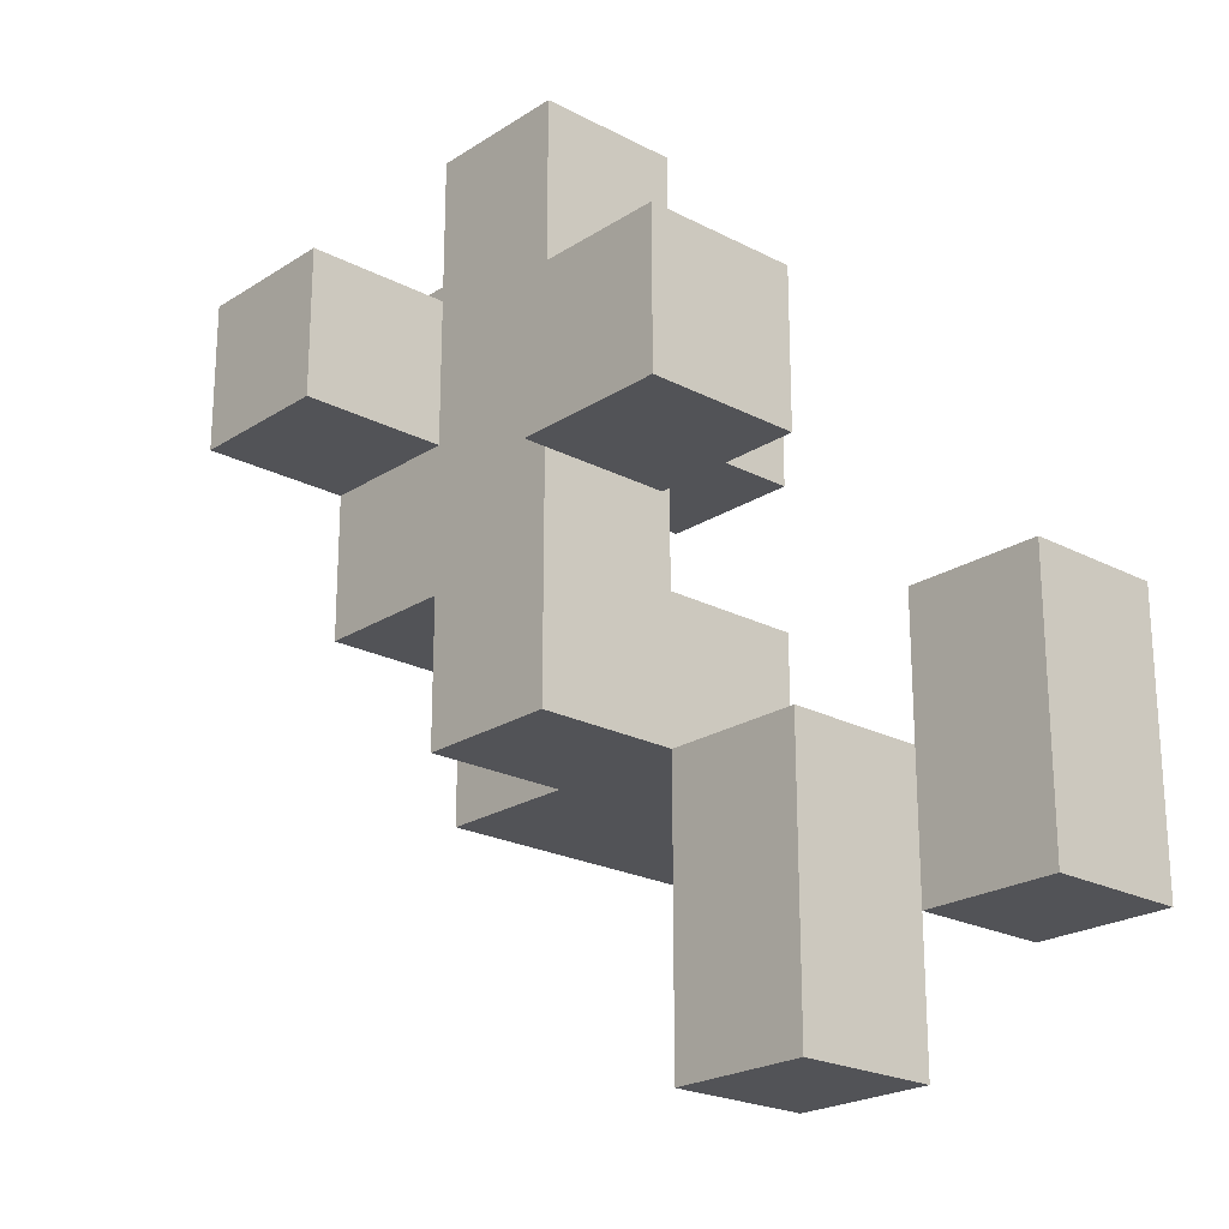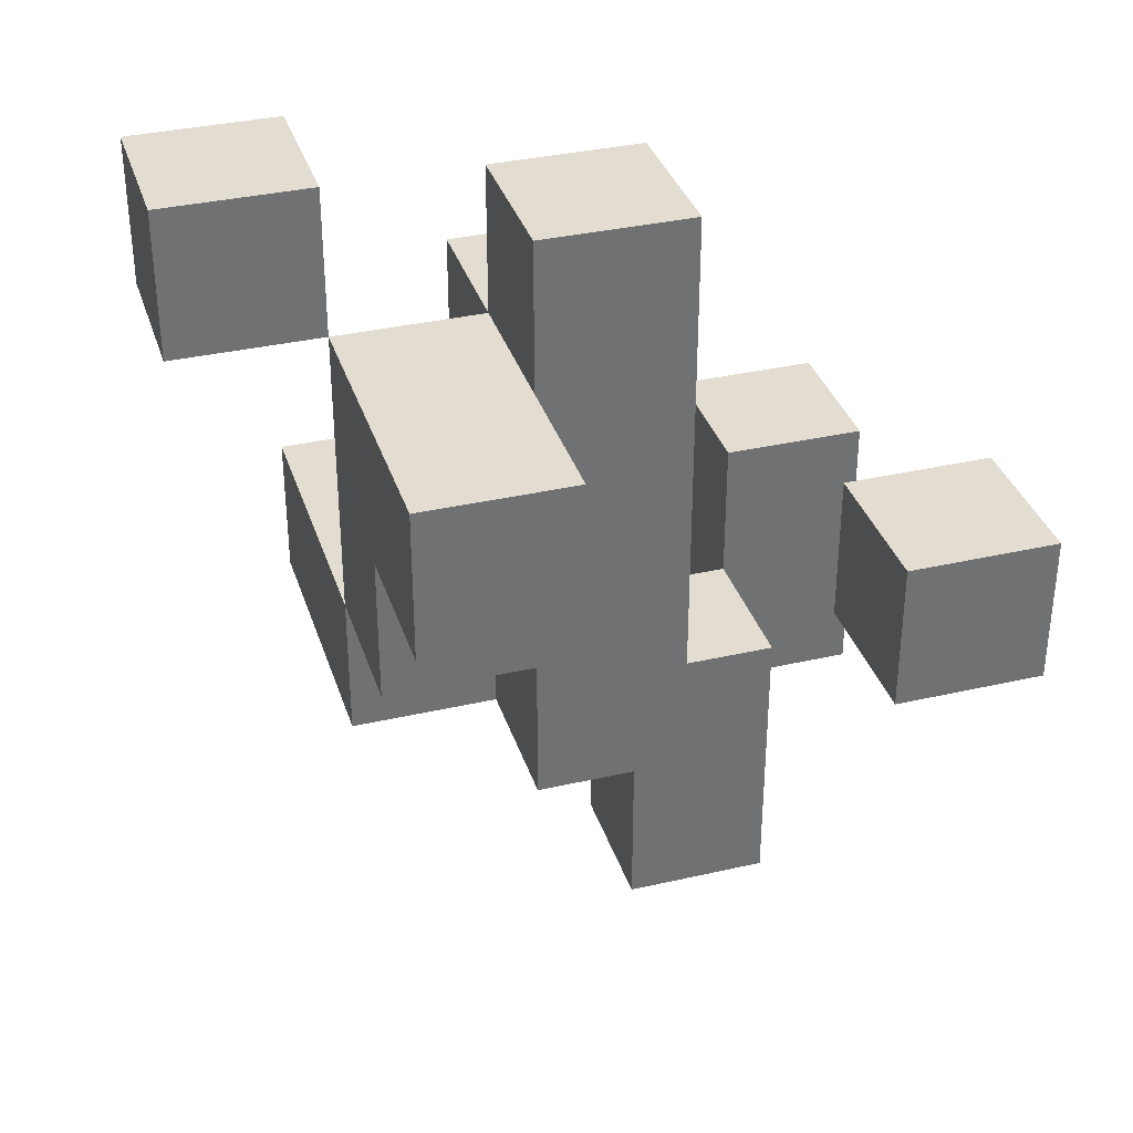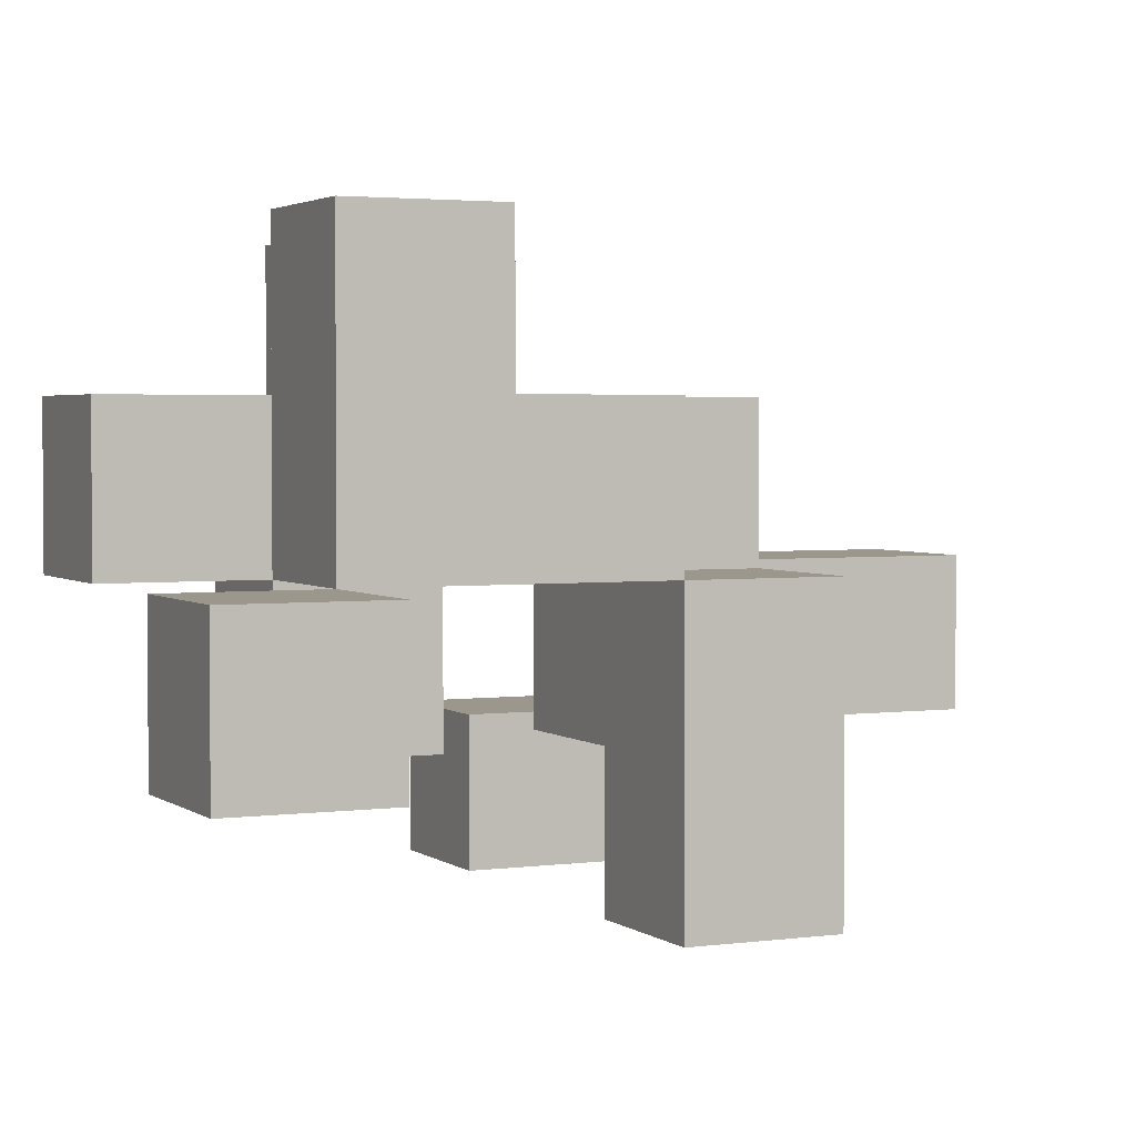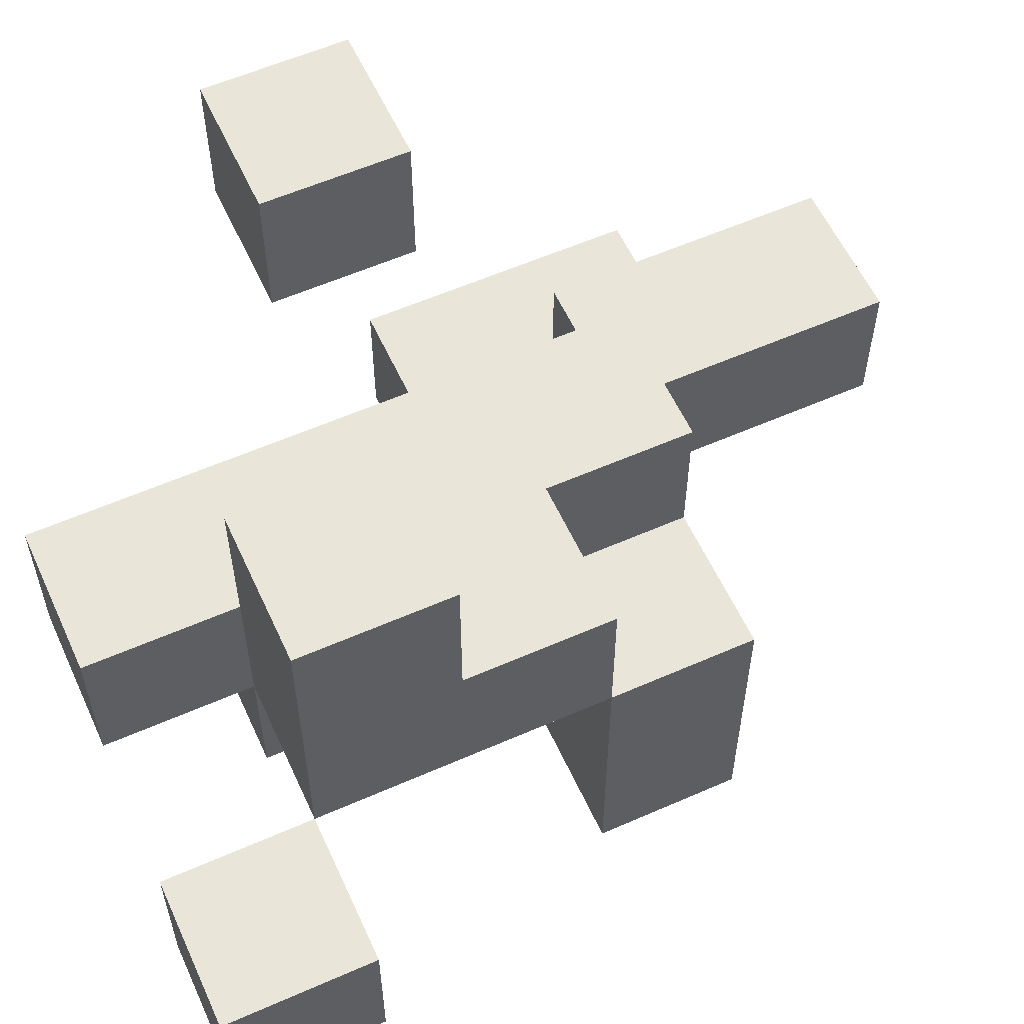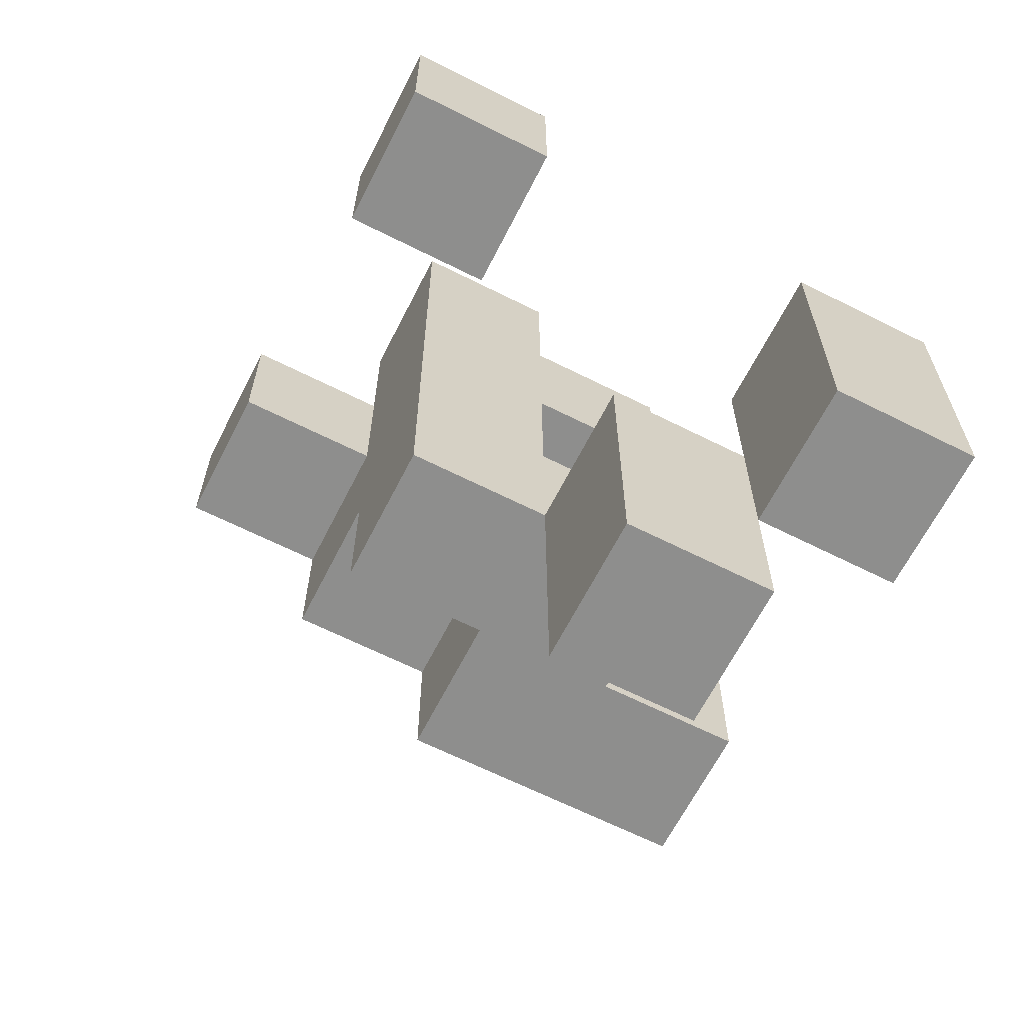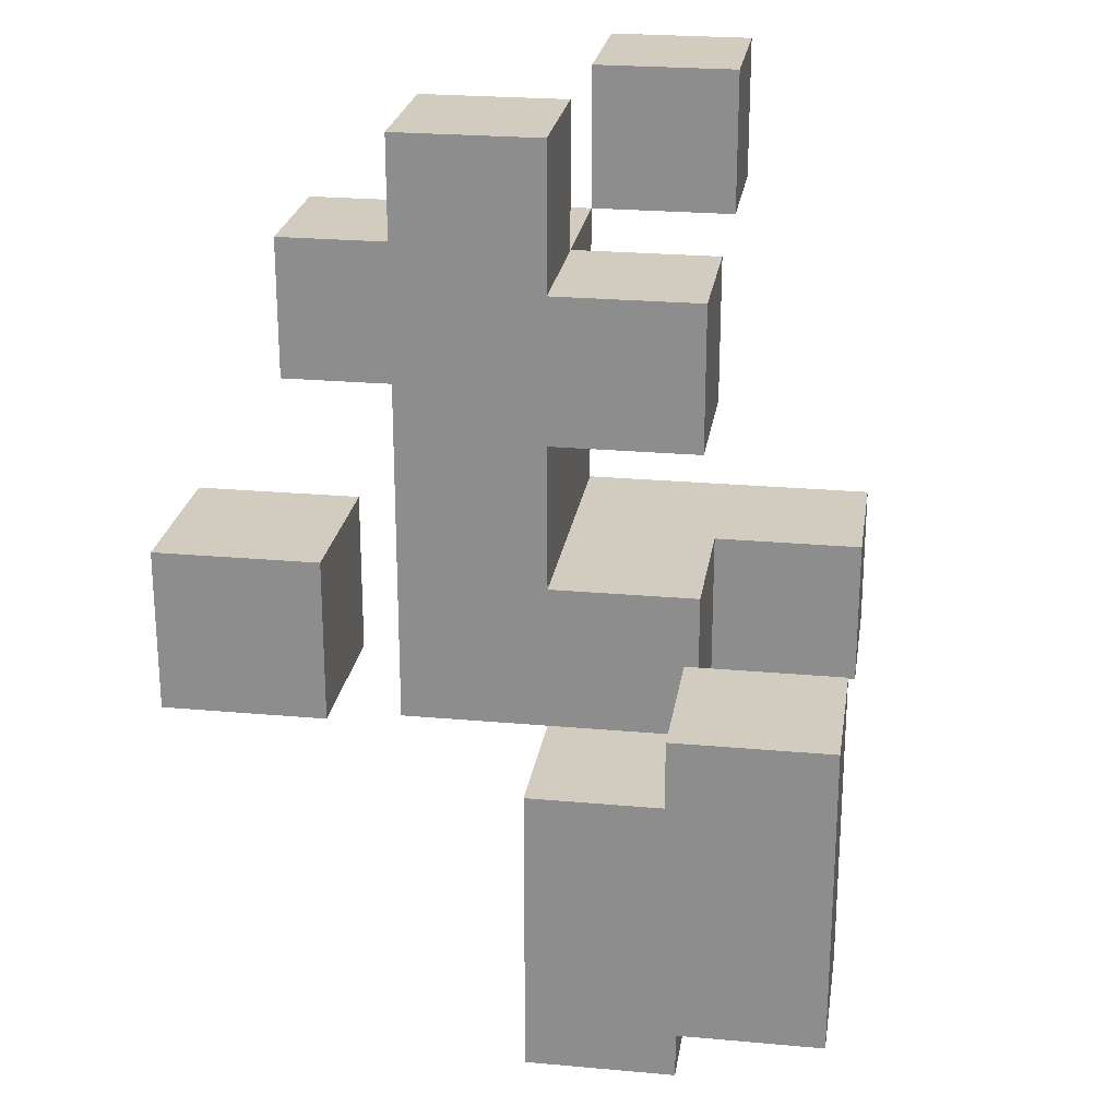
<metadata>
{"format":"obj","ext":"obj","renderer":"f3d","projection":"perspective","resolution":1024,"background":"white","views":[{"elev":-22.3,"azim":47.9,"up":"+Y"},{"elev":35.1,"azim":-17.0,"up":"+Y"},{"elev":2.8,"azim":-114.9,"up":"+Z"},{"elev":58.1,"azim":-114.5,"up":"+Z"},{"elev":-64.8,"azim":63.1,"up":"+Y"},{"elev":23.8,"azim":98.6,"up":"+Y"}]}
</metadata>
<code>
v -2.5 9 -0.5
v -2.5 9 -1.5
v -2.5 10 -0.5
v -2.5 10 -1.5
v -1.5 6 -0.5
v -1.5 6 -1.5
v -1.5 6 -2.5
v -1.5 7 0.5
v -1.5 7 -0.5
v -1.5 7 -1.5
v -1.5 7 -2.5
v -1.5 8 1.5
v -1.5 8 0.5
v -1.5 9 1.5
v -1.5 9 0.5
v -1.5 9 -0.5
v -0.5 6 0.5
v -0.5 6 -0.5
v -0.5 7 0.5
v -0.5 7 -0.5
v -0.5 8 -0.5
v -0.5 8 -1.5
v -0.5 9 0.5
v -0.5 9 -0.5
v -0.5 9 -1.5
v -0.5 10 0.5
v -0.5 10 -0.5
v 0.5 4 -0.5
v 0.5 4 -1.5
v 0.5 5 -0.5
v 0.5 5 -1.5
v 0.5 6 -0.5
v 0.5 6 -1.5
v 1.5 5 -1.5
v 1.5 5 -2.5
v 1.5 6 -1.5
v 1.5 7 1.5
v 1.5 7 0.5
v 1.5 7 -1.5
v 1.5 7 -2.5
v 1.5 8 1.5
v 1.5 8 0.5
v -1.5 9 -0.5
v -1.5 9 -1.5
v -1.5 10 -0.5
v -1.5 10 -1.5
v -0.5 6 -1.5
v -0.5 6 -2.5
v -0.5 7 -1.5
v -0.5 7 -2.5
v -0.5 8 1.5
v -0.5 8 0.5
v -0.5 9 1.5
v -0.5 9 0.5
v 0.5 6 0.5
v 0.5 6 -0.5
v 0.5 6 -1.5
v 0.5 7 0.5
v 0.5 7 -0.5
v 0.5 7 -1.5
v 0.5 8 -0.5
v 0.5 8 -1.5
v 0.5 9 -0.5
v 0.5 9 -1.5
v 0.5 10 0.5
v 0.5 10 -0.5
v 1.5 4 -0.5
v 1.5 4 -1.5
v 1.5 5 -0.5
v 1.5 5 -1.5
v 1.5 6 -0.5
v 1.5 6 -1.5
v 2.5 5 -1.5
v 2.5 5 -2.5
v 2.5 7 1.5
v 2.5 7 0.5
v 2.5 7 -1.5
v 2.5 7 -2.5
v 2.5 8 1.5
v 2.5 8 0.5
v -1.5 8 1.5
v -1.5 9 1.5
v -0.5 8 1.5
v -0.5 9 1.5
v 1.5 7 1.5
v 1.5 8 1.5
v 2.5 7 1.5
v 2.5 8 1.5
v -1.5 7 0.5
v -1.5 8 0.5
v -0.5 6 0.5
v -0.5 7 0.5
v -0.5 8 0.5
v -0.5 9 0.5
v -0.5 10 0.5
v 0.5 6 0.5
v 0.5 7 0.5
v 0.5 10 0.5
v -2.5 9 -0.5
v -2.5 10 -0.5
v -1.5 6 -0.5
v -1.5 7 -0.5
v -1.5 9 -0.5
v -1.5 10 -0.5
v -0.5 6 -0.5
v -0.5 7 -0.5
v 0.5 4 -0.5
v 0.5 5 -0.5
v 0.5 6 -0.5
v 1.5 4 -0.5
v 1.5 5 -0.5
v 1.5 6 -0.5
v 1.5 5 -1.5
v 1.5 6 -1.5
v 1.5 7 -1.5
v 2.5 5 -1.5
v 2.5 7 -1.5
v 1.5 7 0.5
v 1.5 8 0.5
v 2.5 7 0.5
v 2.5 8 0.5
v -1.5 7 -0.5
v -1.5 9 -0.5
v -0.5 7 -0.5
v -0.5 8 -0.5
v -0.5 9 -0.5
v -0.5 10 -0.5
v 0.5 7 -0.5
v 0.5 8 -0.5
v 0.5 9 -0.5
v 0.5 10 -0.5
v -2.5 9 -1.5
v -2.5 10 -1.5
v -1.5 9 -1.5
v -1.5 10 -1.5
v -0.5 6 -1.5
v -0.5 7 -1.5
v -0.5 8 -1.5
v -0.5 9 -1.5
v 0.5 4 -1.5
v 0.5 5 -1.5
v 0.5 6 -1.5
v 0.5 7 -1.5
v 0.5 8 -1.5
v 0.5 9 -1.5
v 1.5 4 -1.5
v 1.5 5 -1.5
v 1.5 6 -1.5
v -1.5 6 -2.5
v -1.5 7 -2.5
v -0.5 6 -2.5
v -0.5 7 -2.5
v 1.5 5 -2.5
v 1.5 7 -2.5
v 2.5 5 -2.5
v 2.5 7 -2.5
v 0.5 4 -0.5
v 1.5 4 -0.5
v 0.5 4 -1.5
v 1.5 4 -1.5
v 1.5 5 -1.5
v 2.5 5 -1.5
v 1.5 5 -2.5
v 2.5 5 -2.5
v -0.5 6 0.5
v 0.5 6 0.5
v -1.5 6 -0.5
v -0.5 6 -0.5
v 0.5 6 -0.5
v -1.5 6 -1.5
v -0.5 6 -1.5
v 0.5 6 -1.5
v -1.5 6 -2.5
v -0.5 6 -2.5
v 1.5 7 1.5
v 2.5 7 1.5
v -1.5 7 0.5
v -0.5 7 0.5
v 1.5 7 0.5
v 2.5 7 0.5
v -1.5 7 -0.5
v -0.5 7 -0.5
v -1.5 8 1.5
v -0.5 8 1.5
v -1.5 8 0.5
v -0.5 8 0.5
v -0.5 8 -0.5
v 0.5 8 -0.5
v -0.5 8 -1.5
v 0.5 8 -1.5
v -2.5 9 -0.5
v -1.5 9 -0.5
v -2.5 9 -1.5
v -1.5 9 -1.5
v 0.5 6 -0.5
v 1.5 6 -0.5
v 0.5 6 -1.5
v 1.5 6 -1.5
v -1.5 7 -0.5
v -0.5 7 -0.5
v 0.5 7 -0.5
v -1.5 7 -1.5
v -0.5 7 -1.5
v 0.5 7 -1.5
v 1.5 7 -1.5
v 2.5 7 -1.5
v -1.5 7 -2.5
v -0.5 7 -2.5
v 1.5 7 -2.5
v 2.5 7 -2.5
v 1.5 8 1.5
v 2.5 8 1.5
v 1.5 8 0.5
v 2.5 8 0.5
v -1.5 9 1.5
v -0.5 9 1.5
v -1.5 9 0.5
v -0.5 9 0.5
v -1.5 9 -0.5
v -0.5 9 -0.5
v 0.5 9 -0.5
v -0.5 9 -1.5
v 0.5 9 -1.5
v -0.5 10 0.5
v 0.5 10 0.5
v -2.5 10 -0.5
v -1.5 10 -0.5
v -0.5 10 -0.5
v 0.5 10 -0.5
v -2.5 10 -1.5
v -1.5 10 -1.5
f 3 2 1
f 4 2 3
f 9 6 5
f 10 7 6
f 10 6 9
f 11 7 10
f 13 9 8
f 14 13 12
f 15 9 13
f 15 13 14
f 16 9 15
f 19 18 17
f 20 18 19
f 24 22 21
f 25 22 24
f 26 24 23
f 27 24 26
f 30 29 28
f 31 29 30
f 32 31 30
f 33 31 32
f 36 35 34
f 39 35 36
f 40 35 39
f 41 38 37
f 42 38 41
f 43 44 45
f 45 44 46
f 47 48 49
f 49 48 50
f 51 52 53
f 53 52 54
f 55 56 58
f 56 57 59
f 58 56 59
f 59 57 60
f 58 59 61
f 58 61 63
f 61 62 63
f 63 62 64
f 58 63 65
f 65 63 66
f 67 68 69
f 69 68 70
f 69 70 71
f 71 70 72
f 73 74 77
f 77 74 78
f 75 76 79
f 79 76 80
f 83 82 81
f 84 82 83
f 87 86 85
f 88 86 87
f 92 90 89
f 93 90 92
f 96 92 91
f 97 95 94
f 97 92 96
f 97 93 92
f 97 94 93
f 98 95 97
f 103 100 99
f 104 100 103
f 105 102 101
f 106 102 105
f 110 108 107
f 111 109 108
f 111 108 110
f 112 109 111
f 116 114 113
f 116 115 114
f 117 115 116
f 118 119 120
f 120 119 121
f 122 123 124
f 124 123 125
f 125 123 126
f 124 125 128
f 128 125 129
f 126 127 130
f 130 127 131
f 132 133 134
f 134 133 135
f 136 137 142
f 142 137 143
f 138 139 144
f 144 139 145
f 140 141 146
f 141 142 147
f 146 141 147
f 147 142 148
f 149 150 151
f 151 150 152
f 153 154 155
f 155 154 156
f 159 158 157
f 160 158 159
f 163 162 161
f 164 162 163
f 168 166 165
f 169 166 168
f 170 168 167
f 170 169 168
f 171 169 170
f 172 169 171
f 173 171 170
f 174 171 173
f 179 176 175
f 180 176 179
f 181 178 177
f 182 178 181
f 185 184 183
f 186 184 185
f 189 188 187
f 190 188 189
f 193 192 191
f 194 192 193
f 195 196 197
f 197 196 198
f 199 200 202
f 200 201 202
f 202 201 203
f 203 201 204
f 202 203 207
f 207 203 208
f 205 206 209
f 209 206 210
f 211 212 213
f 213 212 214
f 215 216 217
f 217 216 218
f 217 218 219
f 219 218 220
f 220 221 222
f 222 221 223
f 224 225 228
f 228 225 229
f 226 227 230
f 230 227 231

</code>
